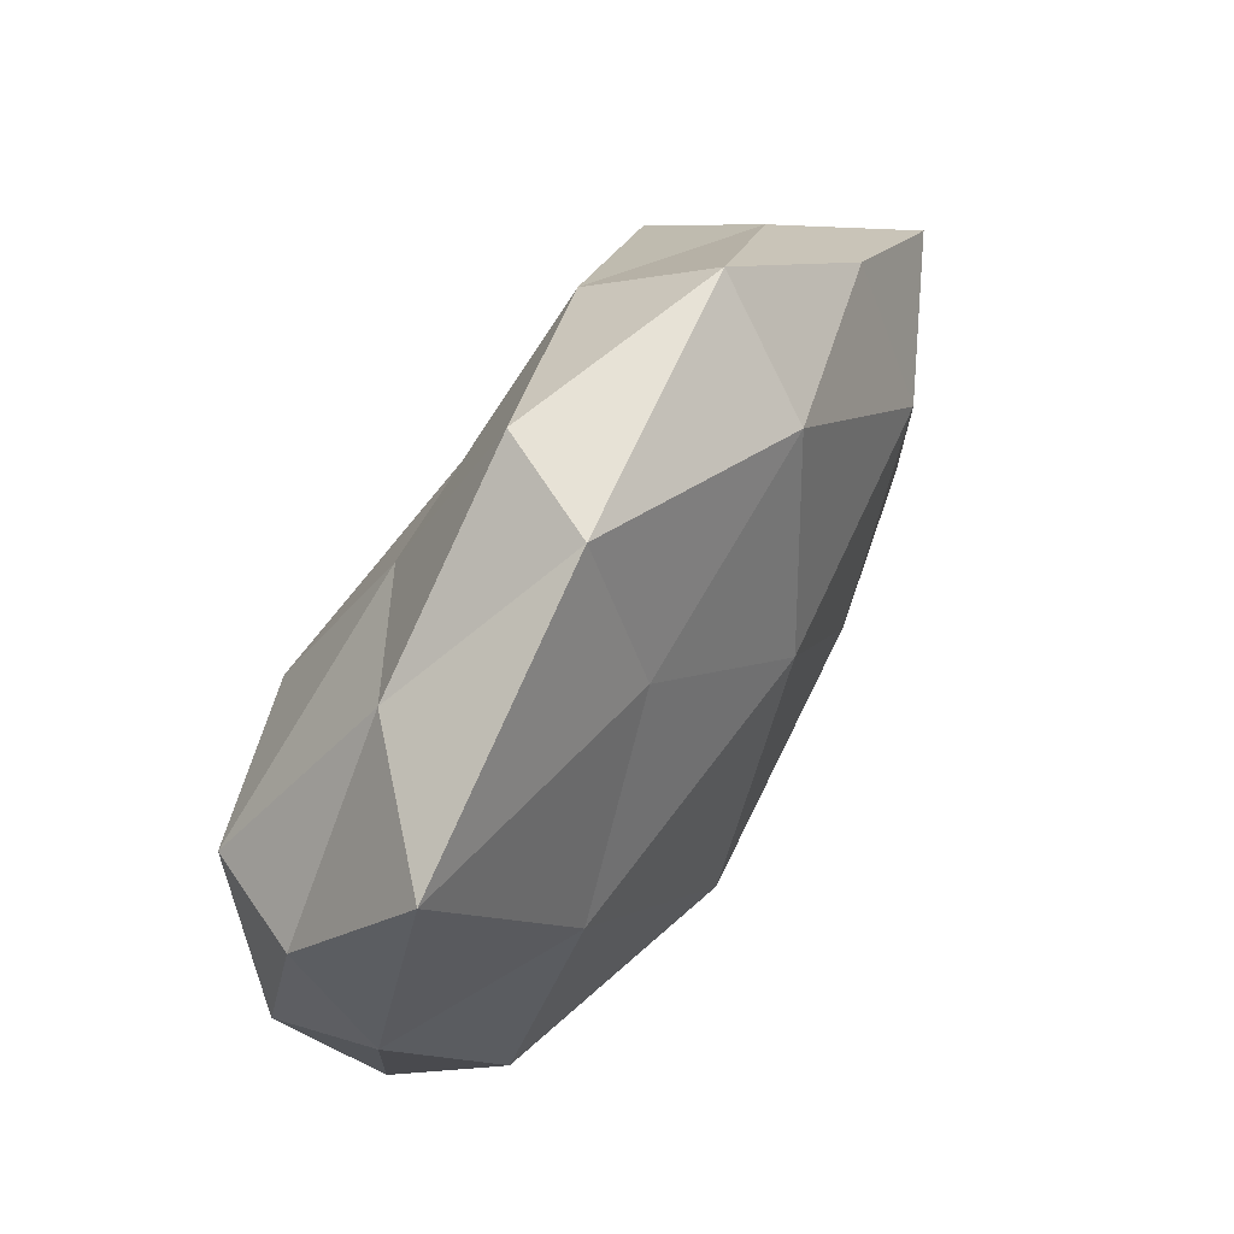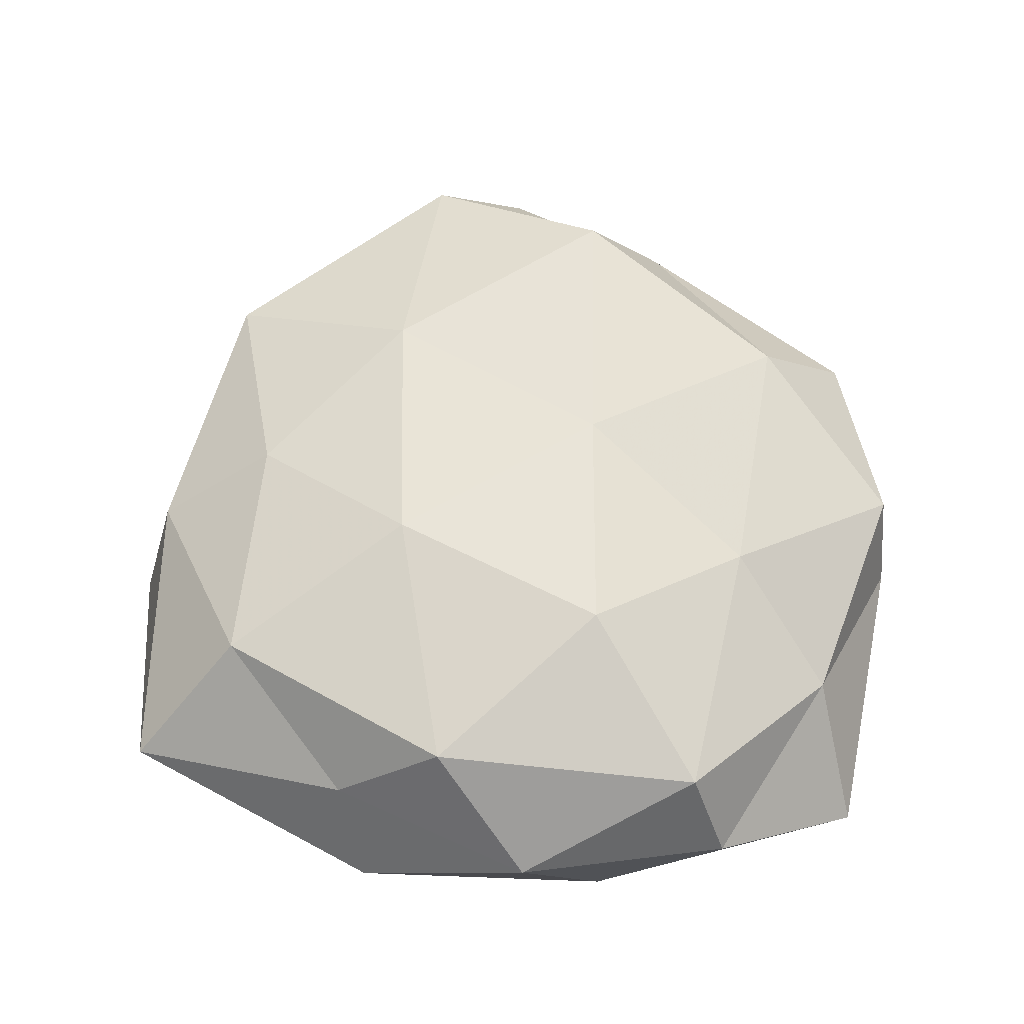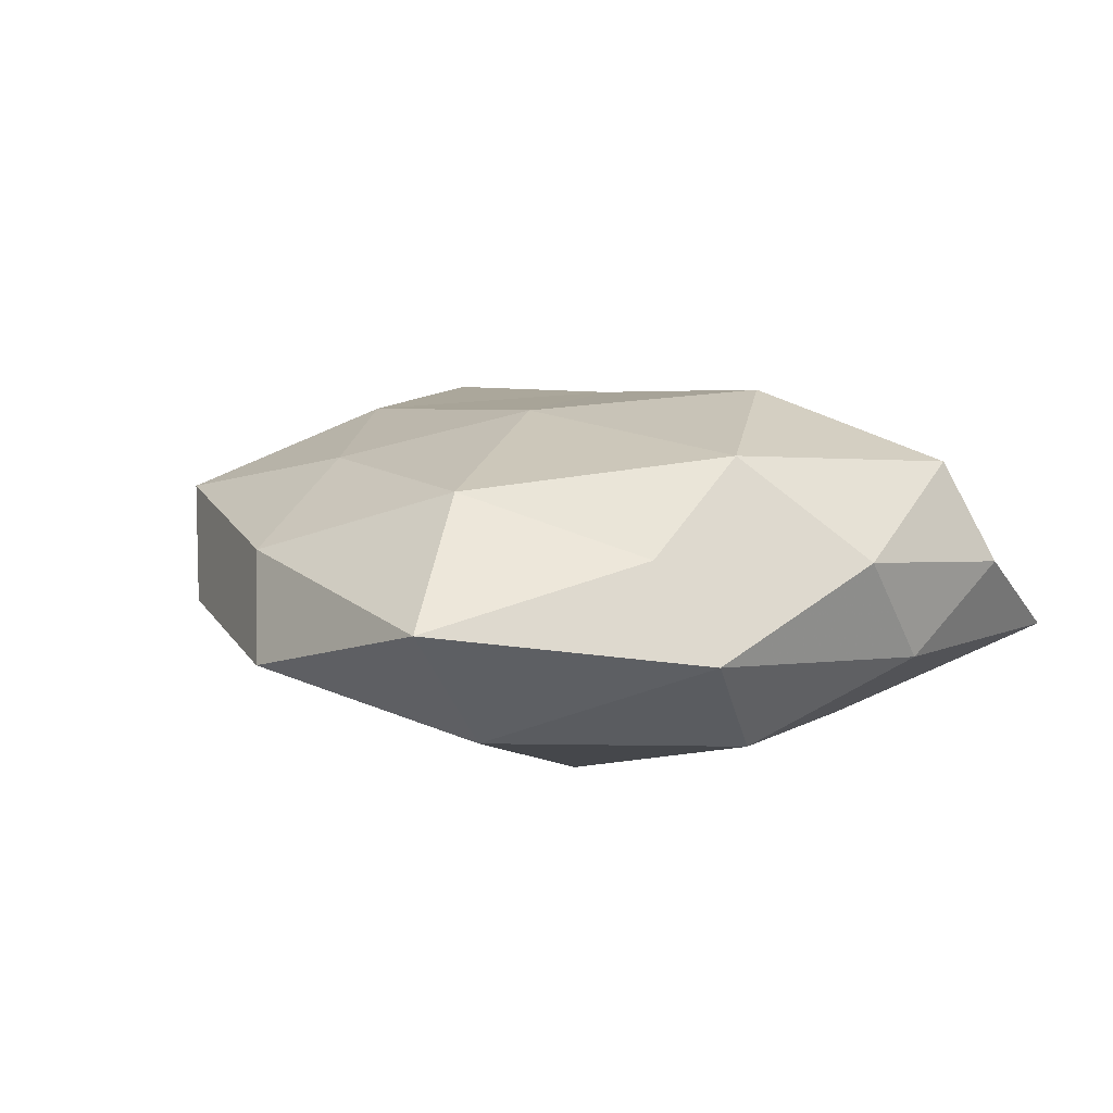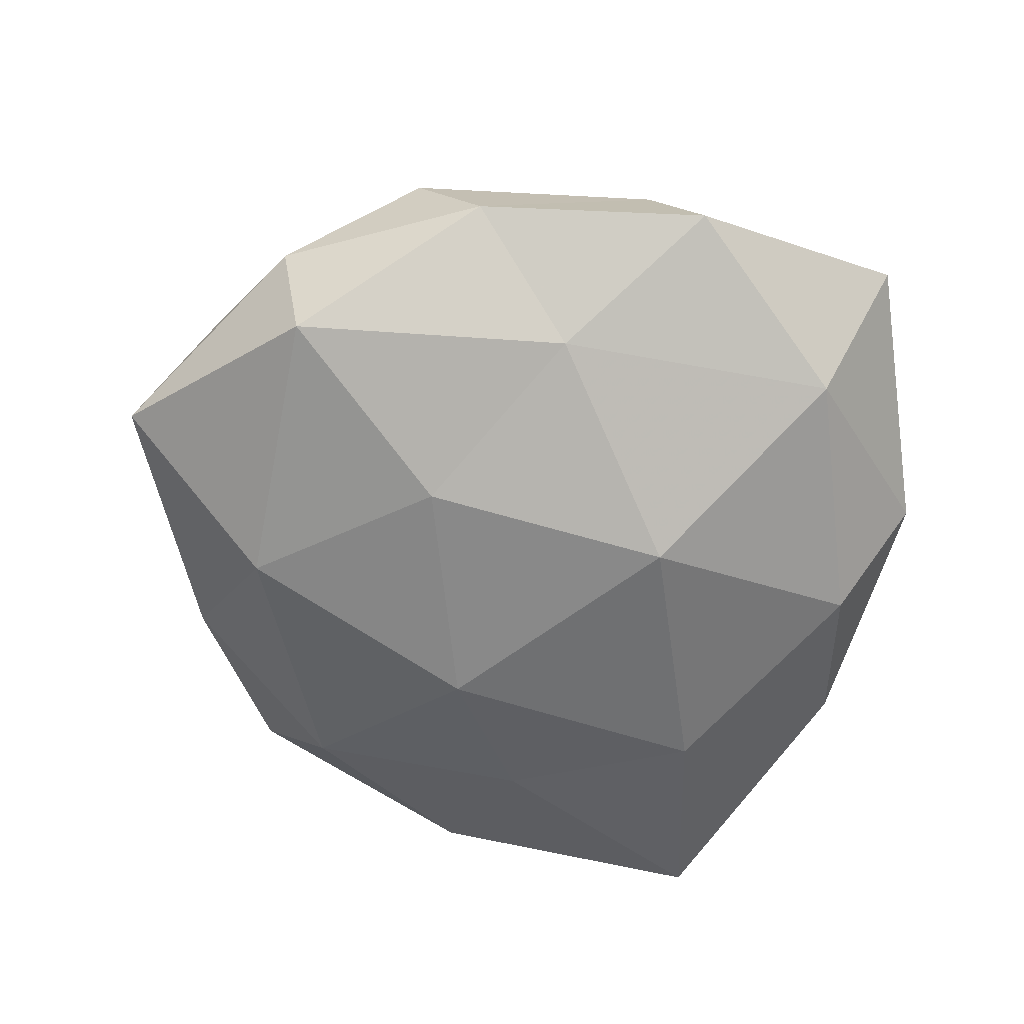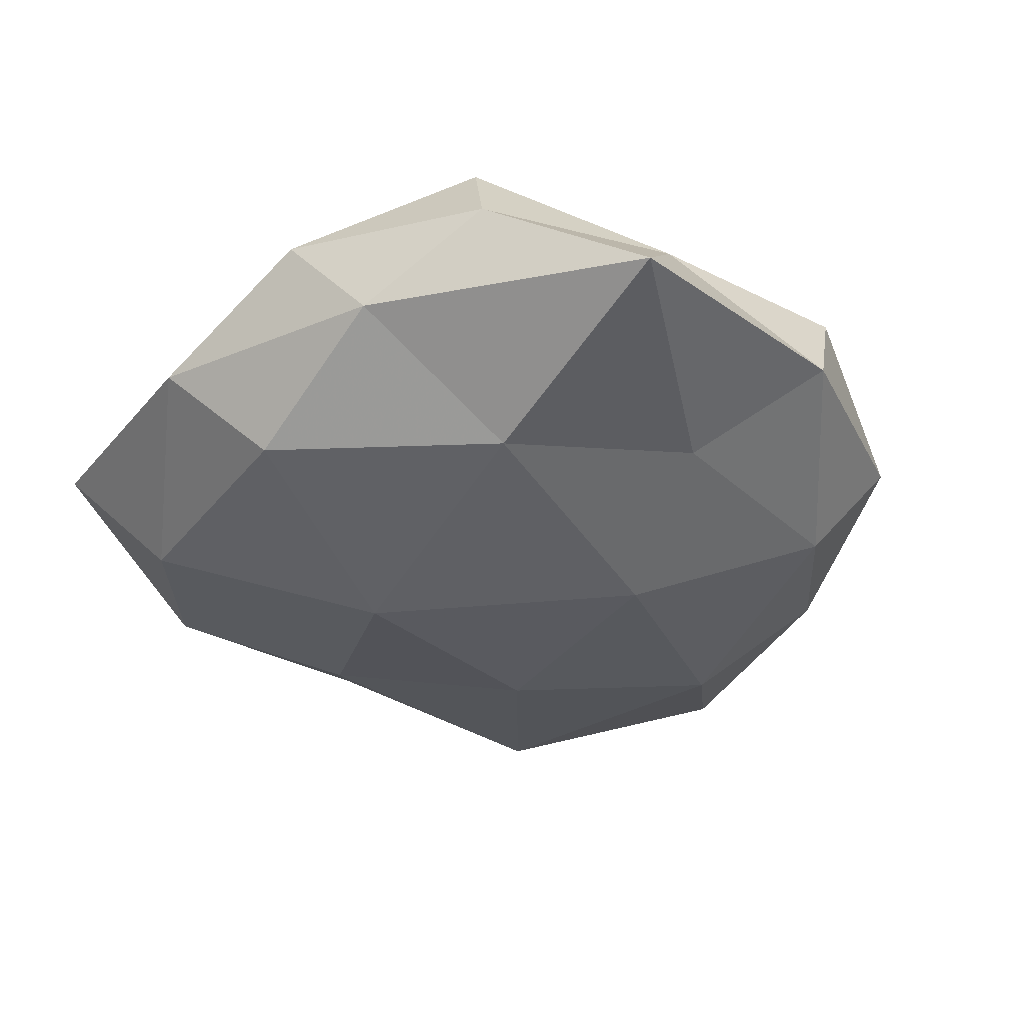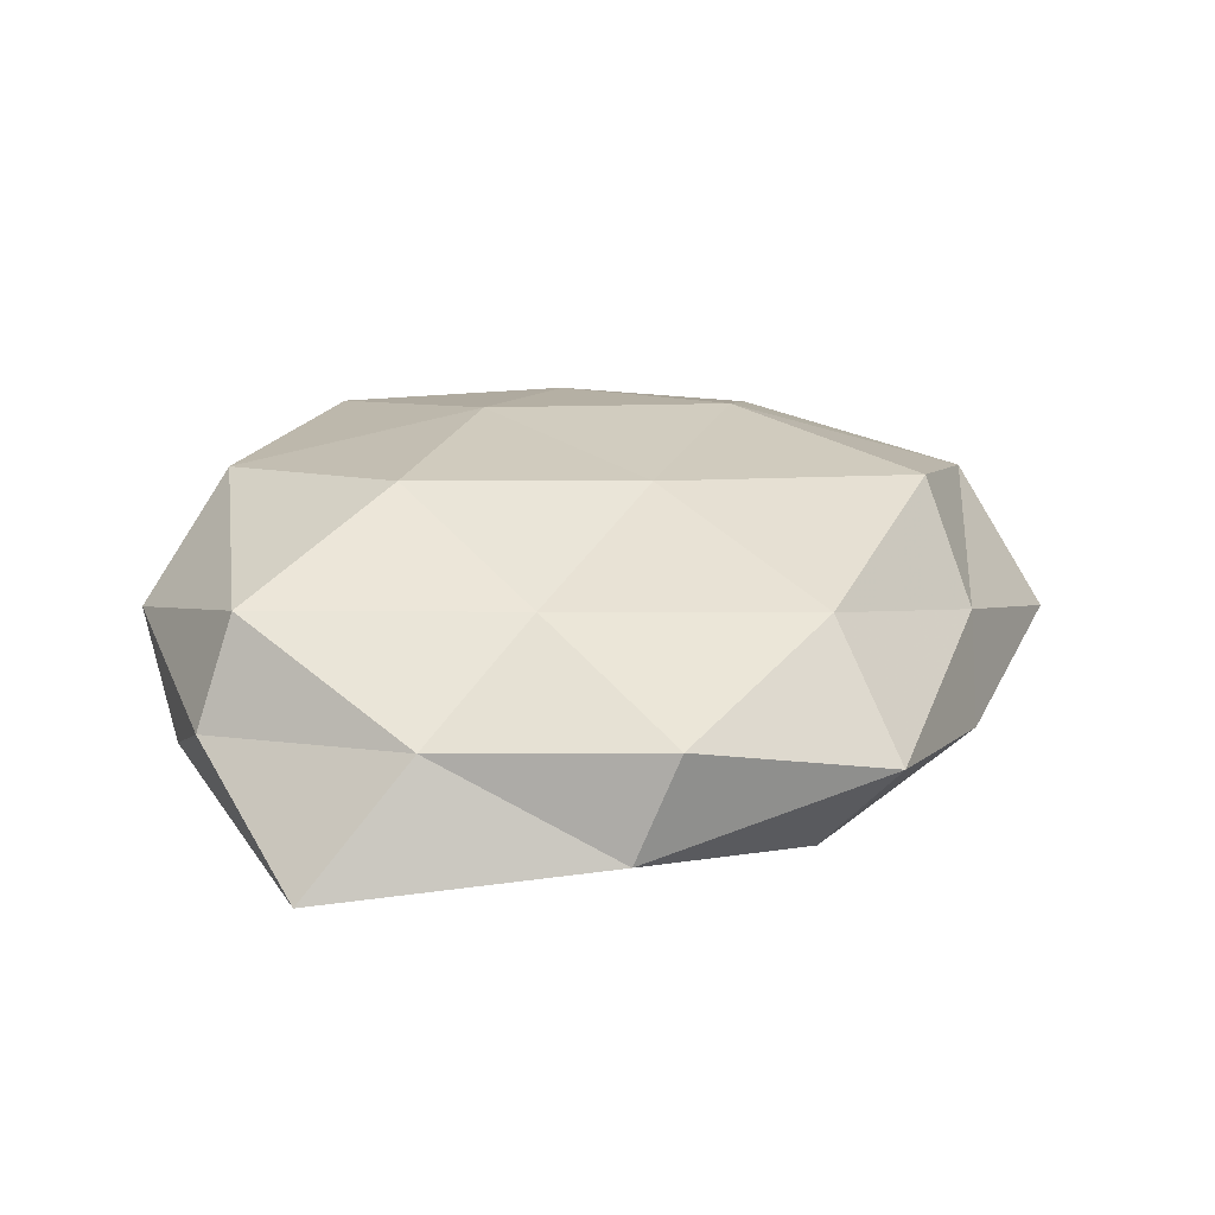
<metadata>
{"format":"obj","ext":"obj","renderer":"f3d","projection":"perspective","resolution":1024,"background":"white","views":[{"elev":71.1,"azim":122.9,"up":"+Y"},{"elev":63.9,"azim":87.6,"up":"+Z"},{"elev":9.6,"azim":48.0,"up":"+Z"},{"elev":-63.6,"azim":-21.6,"up":"+Z"},{"elev":-37.0,"azim":119.8,"up":"+Z"},{"elev":25.8,"azim":165.7,"up":"+Z"}]}
</metadata>
<code>
v -0.04675 -0.007534 0.008926
v -0.03758 0.02036 0.005112
v 0.008161 0.03099 -0.01152
v -0.006472 0.009792 0.01824
v -0.01817 0.03258 0.01278
v -0.03861 -0.0188 -0.01235
v -0.03516 0.01158 0.01673
v -0.02305 -0.03743 -0.003404
v -0.01636 0.03566 -0.01096
v 0.02217 -0.03427 -0.01212
v 0.02557 0.01595 -0.01625
v 0.04147 -0.0196 -0.003378
v 0.04292 0.008285 -0.00602
v 0.01043 -0.01048 -0.02105
v 0.0448 -0.0008886 0.005298
v -0.03636 0.02633 -0.005353
v -0.05322 0.003072 -0.004369
v -0.0215 -0.01286 0.01669
v 0.0267 -0.04611 0.001162
v 0.001583 -0.04674 -0.005615
v 0.006173 -0.01338 0.01868
v -0.008854 -0.02863 -0.01324
v 0.0344 -0.02192 0.006643
v 0.01941 0.008591 0.02047
v -0.01704 -0.006635 -0.01804
v -0.02954 -0.03314 0.008547
v 0.0003675 0.04586 0.007197
v 0.009517 0.02663 0.01337
v -0.02217 0.0431 0.0008044
v 0.04203 0.02268 0.002431
v -0.003267 -0.04302 0.005429
v -0.006385 -0.02981 0.01371
v -0.03291 0.01207 -0.01438
v 0.03748 0.01905 0.01327
v 0.03558 -0.009373 -0.01413
v 0.005365 0.04668 -0.003674
v -0.0048 0.01663 -0.01858
v -0.0423 -0.02208 -0.0005613
v 0.03415 -0.01008 0.01602
v 0.01829 -0.03393 0.01292
v 0.03565 0.03958 -0.00764
v 0.02307 0.03617 0.005005
f 2 1 7
f 2 7 5
f 5 7 4
f 12 13 15
f 17 1 2
f 16 17 2
f 7 1 18
f 18 4 7
f 19 10 12
f 19 20 10
f 21 4 18
f 6 22 8
f 10 22 14
f 8 22 20
f 10 20 22
f 23 12 15
f 23 19 12
f 21 24 4
f 6 25 22
f 14 22 25
f 1 26 18
f 5 4 28
f 28 4 24
f 27 5 28
f 2 5 29
f 16 2 29
f 16 29 9
f 29 5 27
f 15 13 30
f 20 31 8
f 19 31 20
f 31 26 8
f 32 21 18
f 18 26 32
f 31 32 26
f 16 9 33
f 33 6 17
f 16 33 17
f 33 25 6
f 24 34 28
f 15 30 34
f 12 10 35
f 13 35 11
f 12 35 13
f 35 10 14
f 14 11 35
f 9 36 3
f 29 36 9
f 29 27 36
f 9 3 37
f 37 3 11
f 37 11 14
f 25 37 14
f 9 37 33
f 33 37 25
f 38 6 8
f 17 38 1
f 17 6 38
f 1 38 26
f 8 26 38
f 23 15 39
f 39 24 21
f 15 34 39
f 39 34 24
f 23 40 19
f 40 31 19
f 40 21 32
f 40 32 31
f 39 21 40
f 23 39 40
f 41 11 3
f 13 11 41
f 30 13 41
f 3 36 41
f 28 42 27
f 34 42 28
f 34 30 42
f 36 27 42
f 41 42 30
f 36 42 41

</code>
